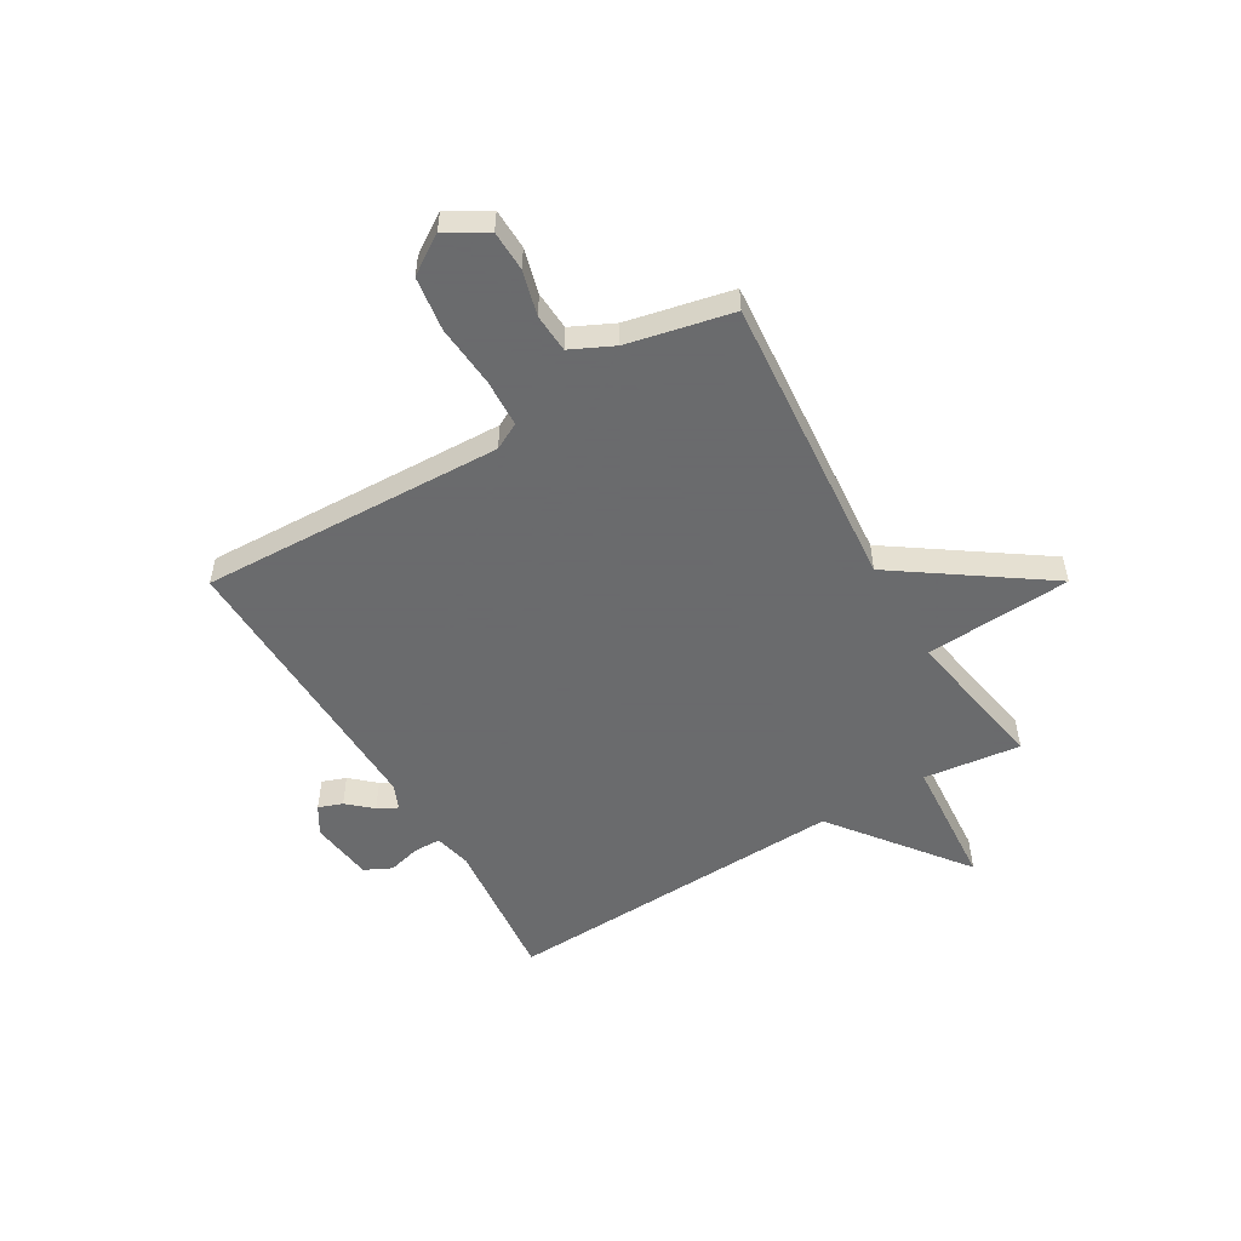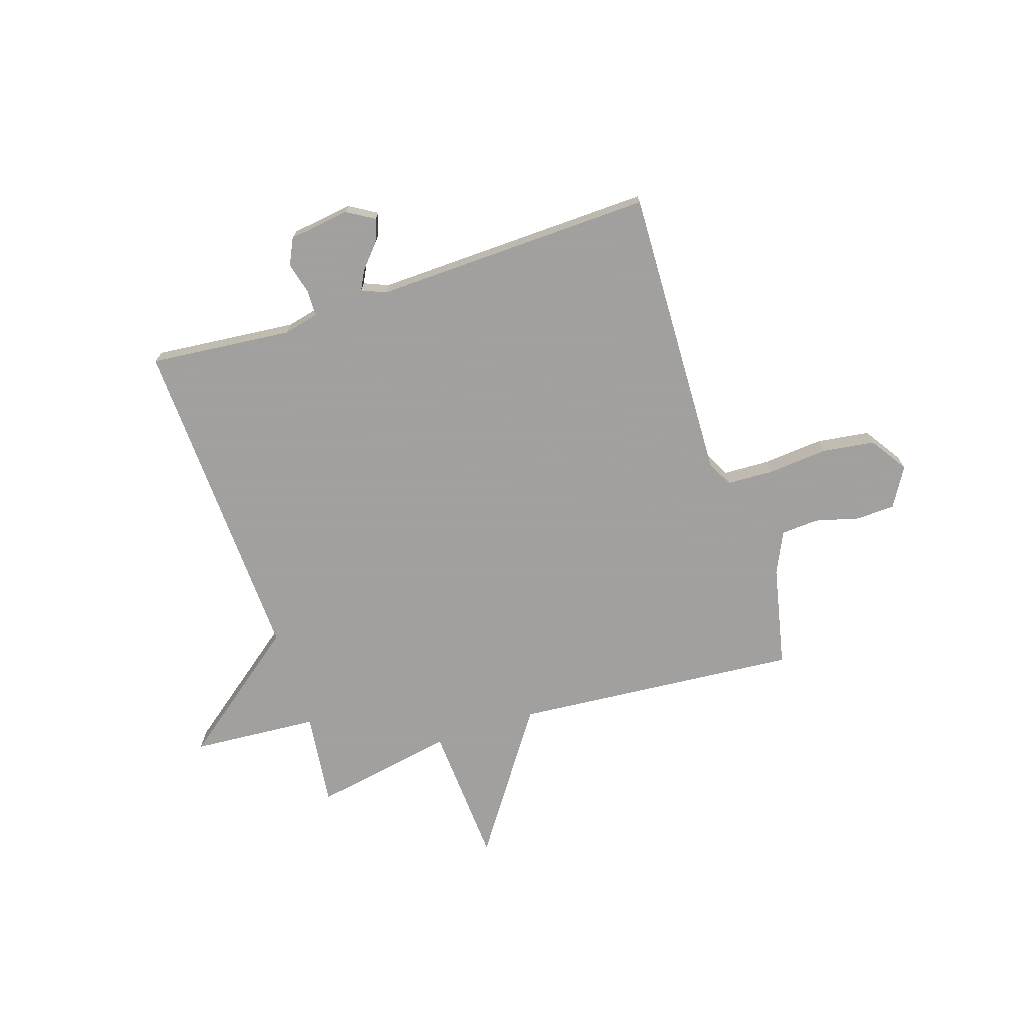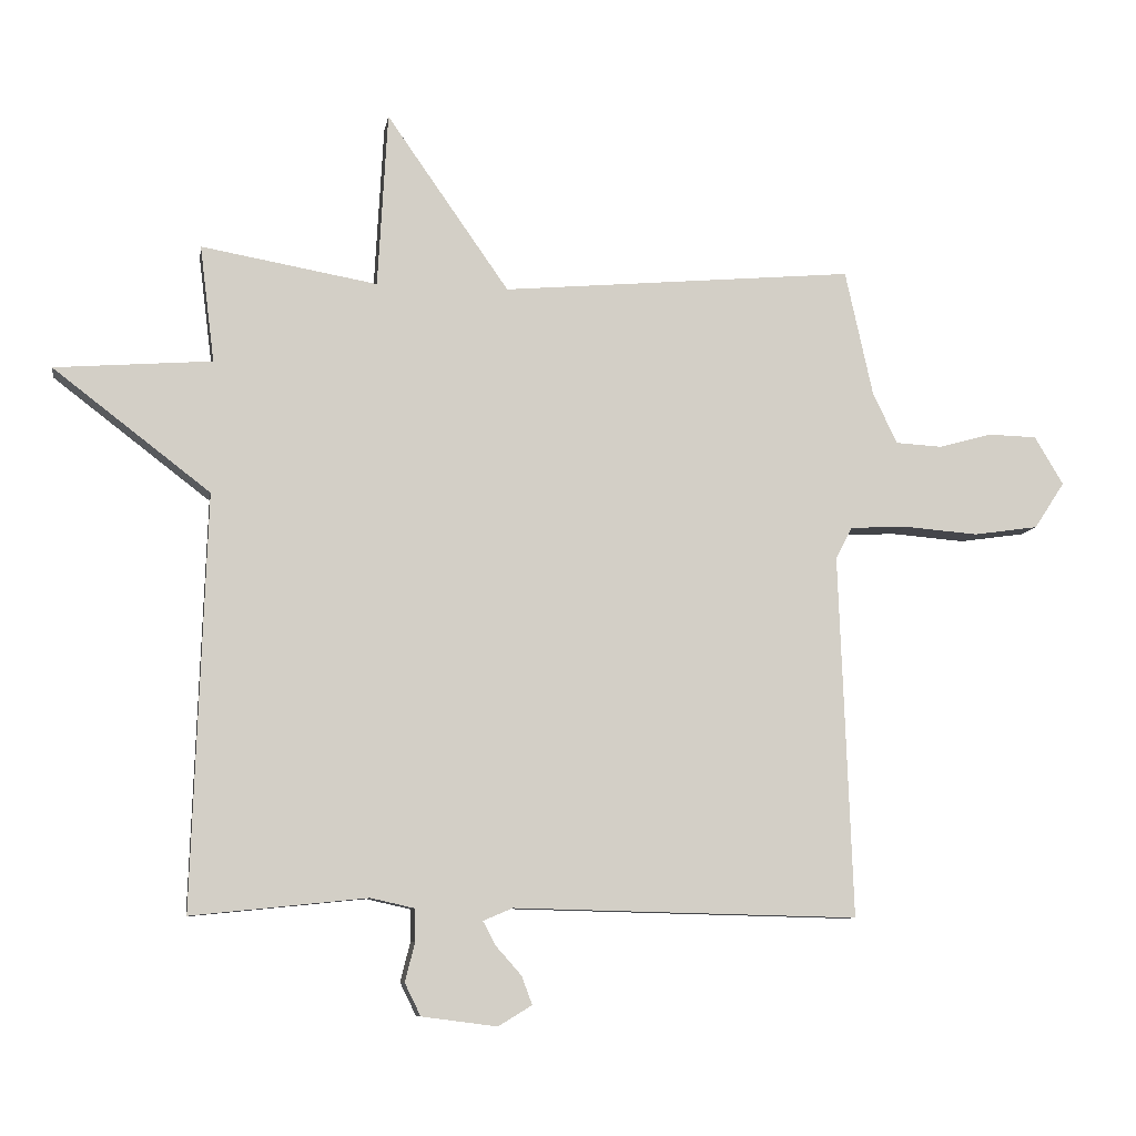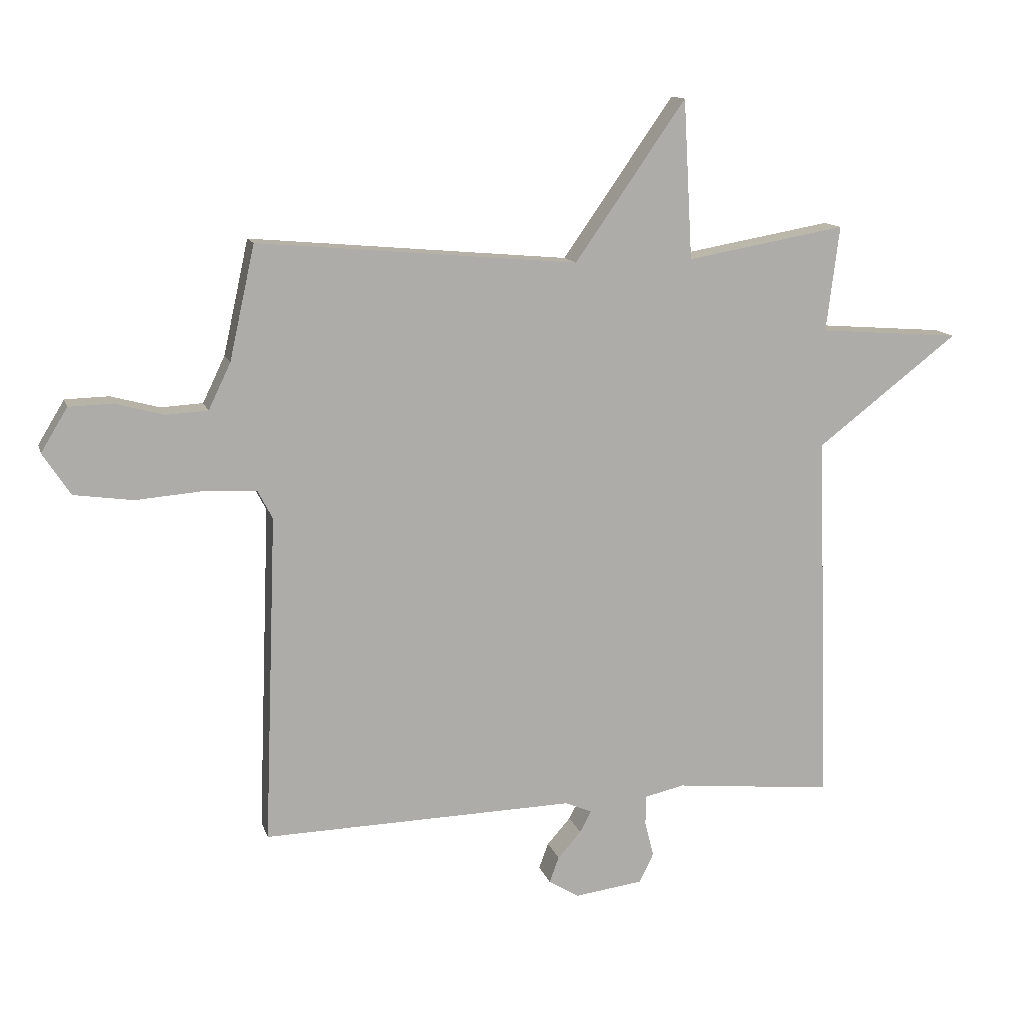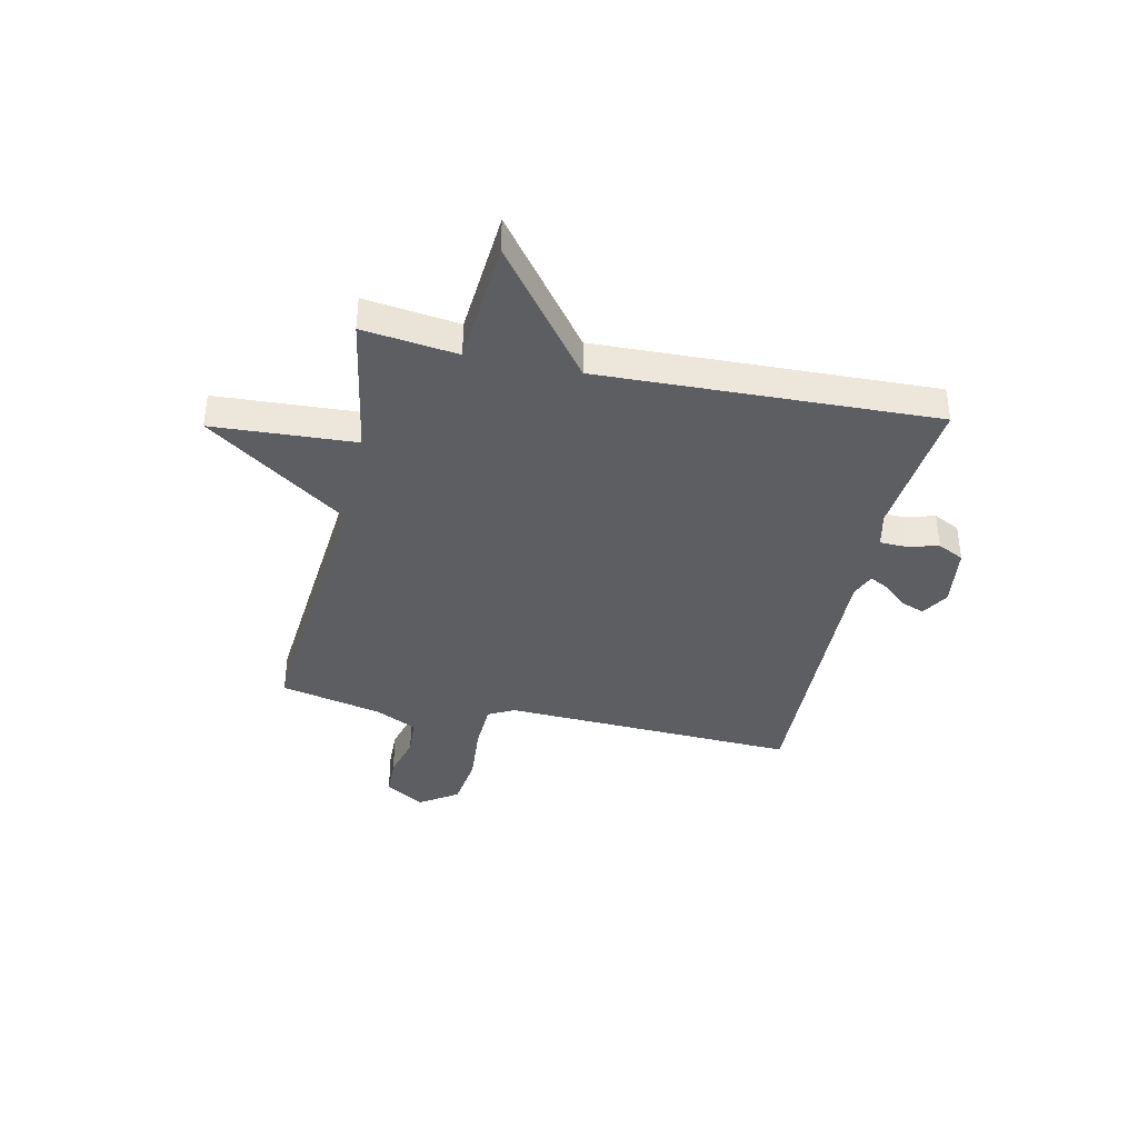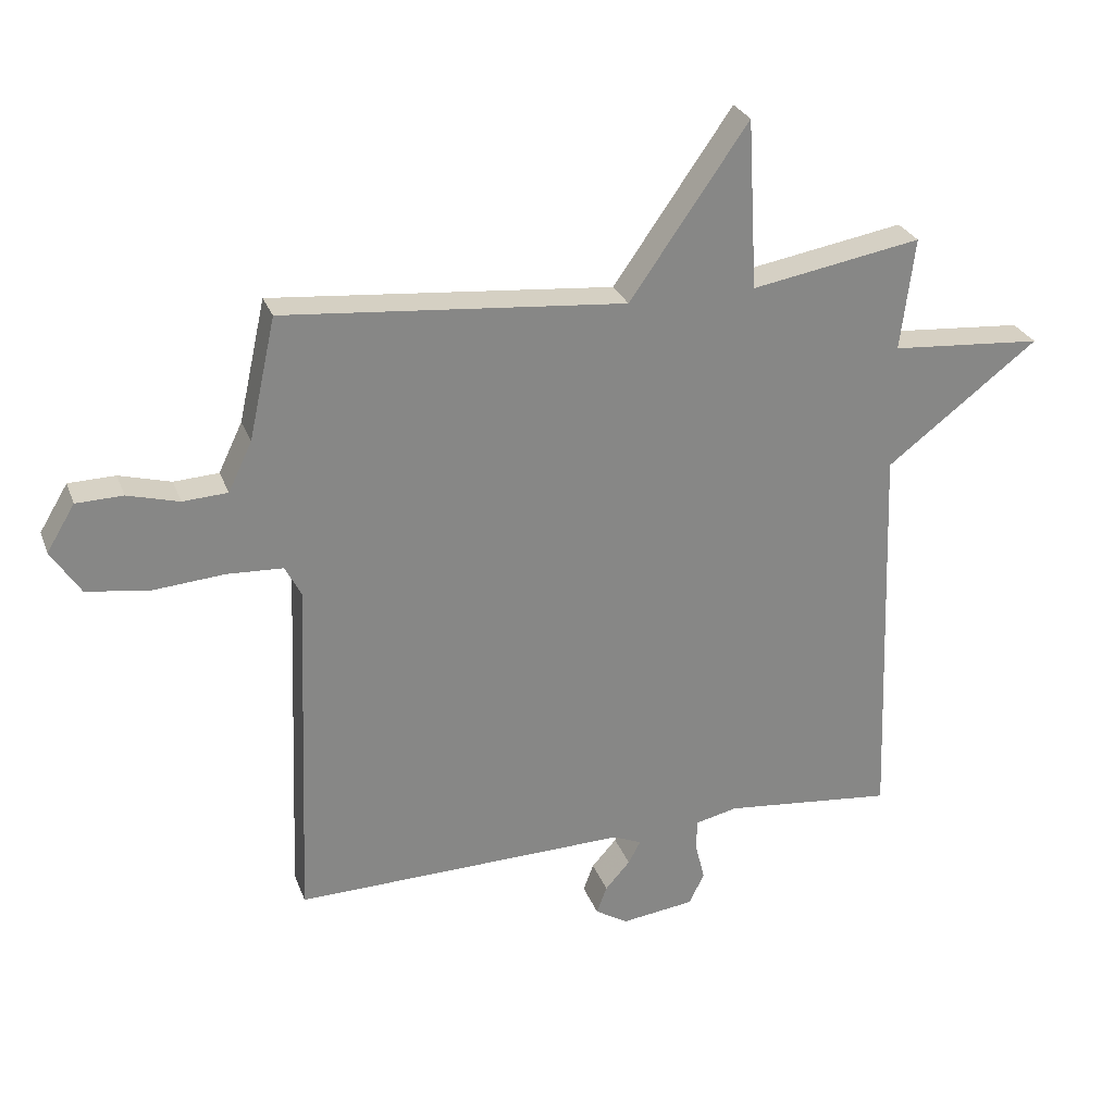
<metadata>
{"format":"obj","ext":"obj","renderer":"f3d","projection":"perspective","resolution":1024,"background":"white","views":[{"elev":-53.2,"azim":-59.3,"up":"+Y"},{"elev":-71.9,"azim":-161.7,"up":"+Y"},{"elev":-8.5,"azim":170.8,"up":"+Z"},{"elev":12.7,"azim":-14.5,"up":"+Z"},{"elev":-38.9,"azim":77.7,"up":"+Y"},{"elev":27.3,"azim":-17.9,"up":"+Z"}]}
</metadata>
<code>
v -0.5 0.07 0.5
v 0.034 0.07 0.453
v 0.219 0.07 0.718
v 0.234 0.07 0.453
v 0.5 0.07 0.5
v 0.478 0.07 0.324
v 0.715 0.07 0.306
v 0.478 0.07 0.124
v 0.5 0.07 -0.5
v 0.234 0.07 -0.473
v 0.168 0.07 -0.488
v 0.167 0.07 -0.537
v 0.182 0.07 -0.596
v 0.158 0.07 -0.645
v 0.044 0.07 -0.66
v -0.007 0.07 -0.629
v 0.009 0.07 -0.586
v 0.048 0.07 -0.542
v 0.067 0.07 -0.506
v 0.022 0.07 -0.487
v -0.5 0.07 -0.5
v -0.479 0.07 0.049
v -0.504 0.07 0.097
v -0.591 0.07 0.101
v -0.703 0.07 0.092
v -0.801 0.07 0.106
v -0.847 0.07 0.176
v -0.803 0.07 0.249
v -0.73 0.07 0.251
v -0.649 0.07 0.229
v -0.579 0.07 0.233
v -0.542 0.07 0.31
v -0.5 0 0.5
v 0.034 0 0.453
v 0.219 0 0.718
v 0.234 0 0.453
v 0.5 0 0.5
v 0.478 0 0.324
v 0.715 0 0.306
v 0.478 0 0.124
v 0.5 0 -0.5
v 0.234 0 -0.473
v 0.168 0 -0.488
v 0.167 0 -0.537
v 0.182 0 -0.596
v 0.158 0 -0.645
v 0.044 0 -0.66
v -0.007 0 -0.629
v 0.009 0 -0.586
v 0.048 0 -0.542
v 0.067 0 -0.506
v 0.022 0 -0.487
v -0.5 0 -0.5
v -0.479 0 0.049
v -0.504 0 0.097
v -0.591 0 0.101
v -0.703 0 0.092
v -0.801 0 0.106
v -0.847 0 0.176
v -0.803 0 0.249
v -0.73 0 0.251
v -0.649 0 0.229
v -0.579 0 0.233
v -0.542 0 0.31
f 28 29 30
f 27 28 30
f 26 27 30
f 25 26 30
f 24 25 30
f 23 24 30 31
f 20 21 22
f 19 20 22 23
f 16 17 18
f 15 16 18
f 14 15 18
f 13 14 18
f 12 13 18
f 11 12 18 19
f 23 31 32
f 19 23 32
f 11 19 32
f 10 11 32
f 6 7 8
f 4 5 6
f 4 6 8
f 2 3 4
f 9 10 32
f 8 9 32
f 4 8 32
f 2 4 32
f 1 2 32
f 62 61 60
f 62 60 59
f 62 59 58
f 62 58 57
f 62 57 56
f 63 62 56 55
f 54 53 52
f 55 54 52 51
f 50 49 48
f 50 48 47
f 50 47 46
f 50 46 45
f 50 45 44
f 51 50 44 43
f 64 63 55
f 64 55 51
f 64 51 43
f 64 43 42
f 40 39 38
f 38 37 36
f 40 38 36
f 36 35 34
f 64 42 41
f 64 41 40
f 64 40 36
f 64 36 34
f 64 34 33
f 1 33 34 2
f 2 34 35 3
f 3 35 36 4
f 4 36 37 5
f 5 37 38 6
f 6 38 39 7
f 7 39 40 8
f 8 40 41 9
f 9 41 42 10
f 10 42 43 11
f 11 43 44 12
f 12 44 45 13
f 13 45 46 14
f 14 46 47 15
f 15 47 48 16
f 16 48 49 17
f 17 49 50 18
f 18 50 51 19
f 19 51 52 20
f 20 52 53 21
f 21 53 54 22
f 22 54 55 23
f 23 55 56 24
f 24 56 57 25
f 25 57 58 26
f 26 58 59 27
f 27 59 60 28
f 28 60 61 29
f 29 61 62 30
f 30 62 63 31
f 31 63 64 32
f 32 64 33 1

</code>
